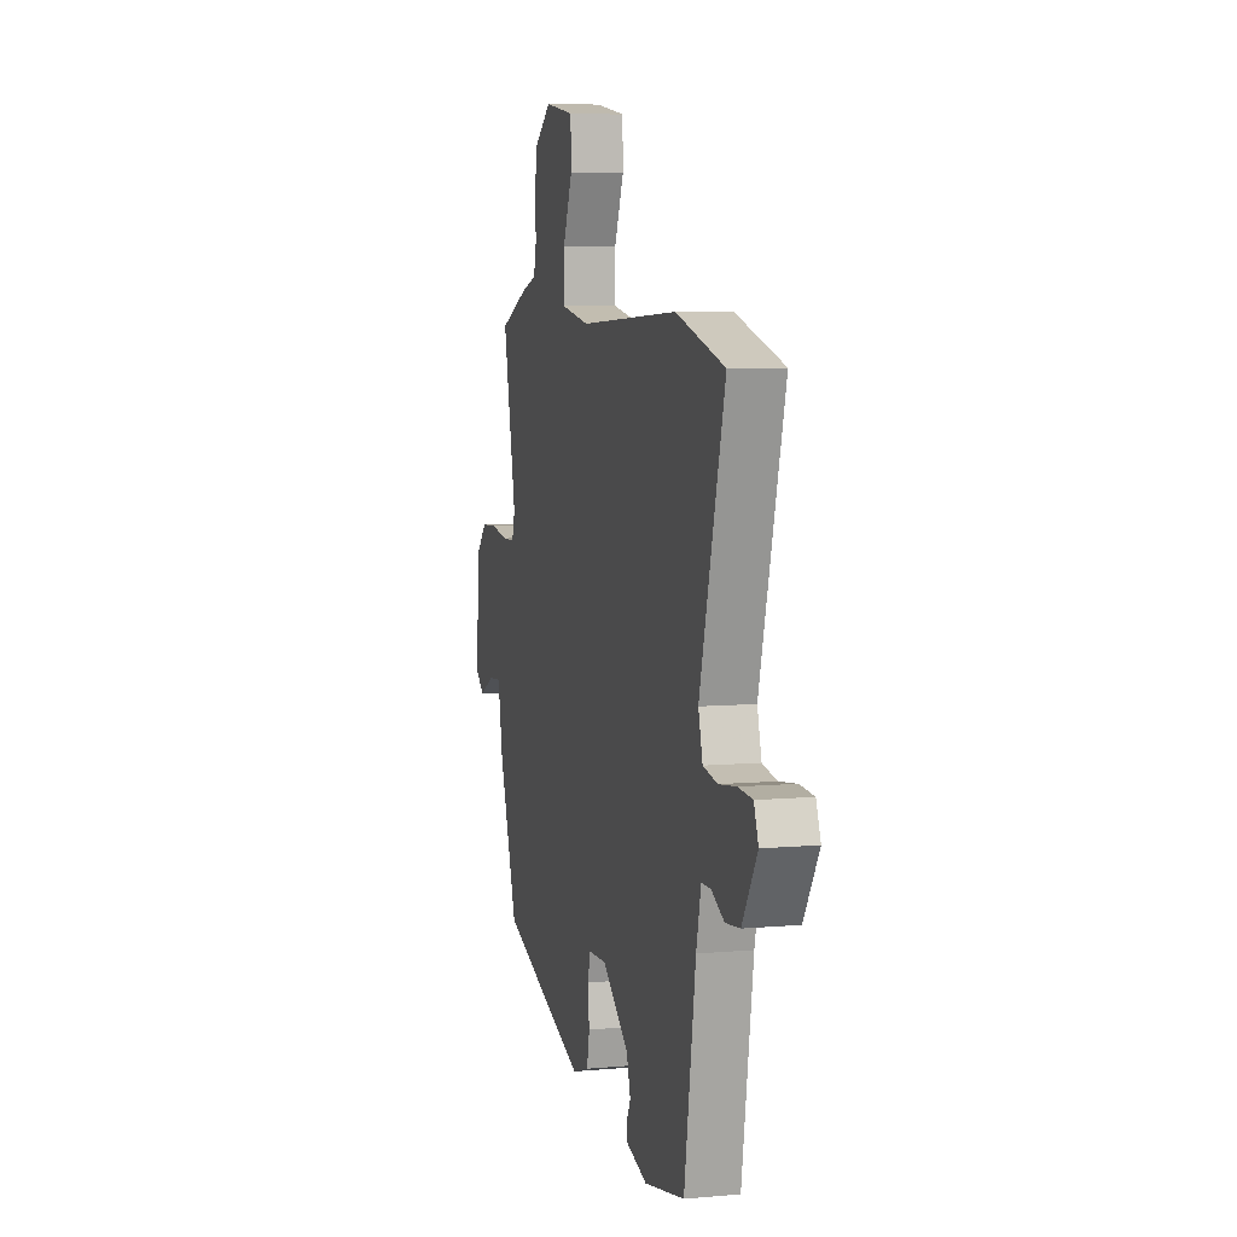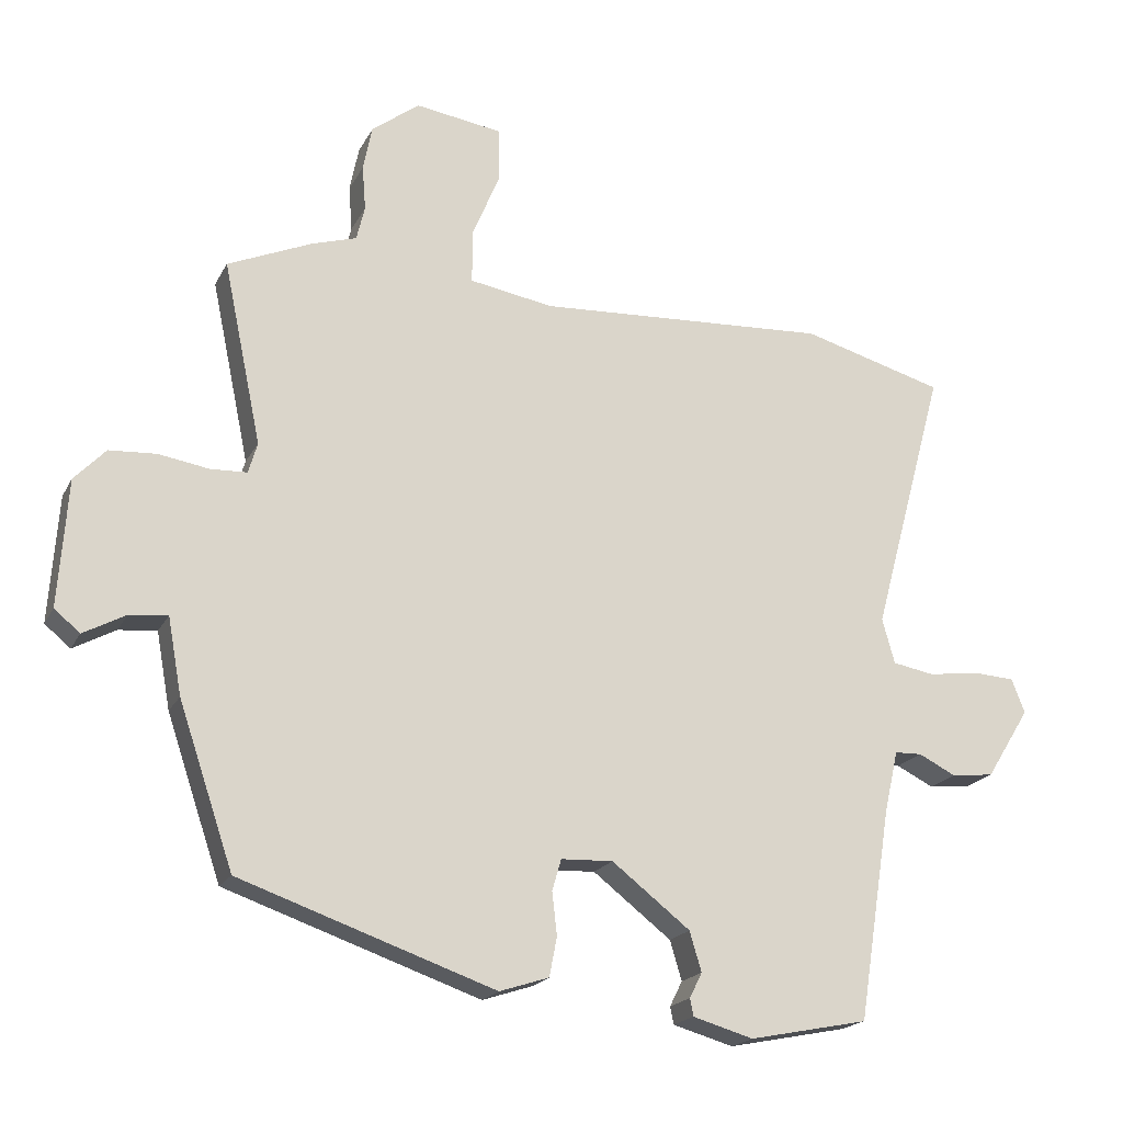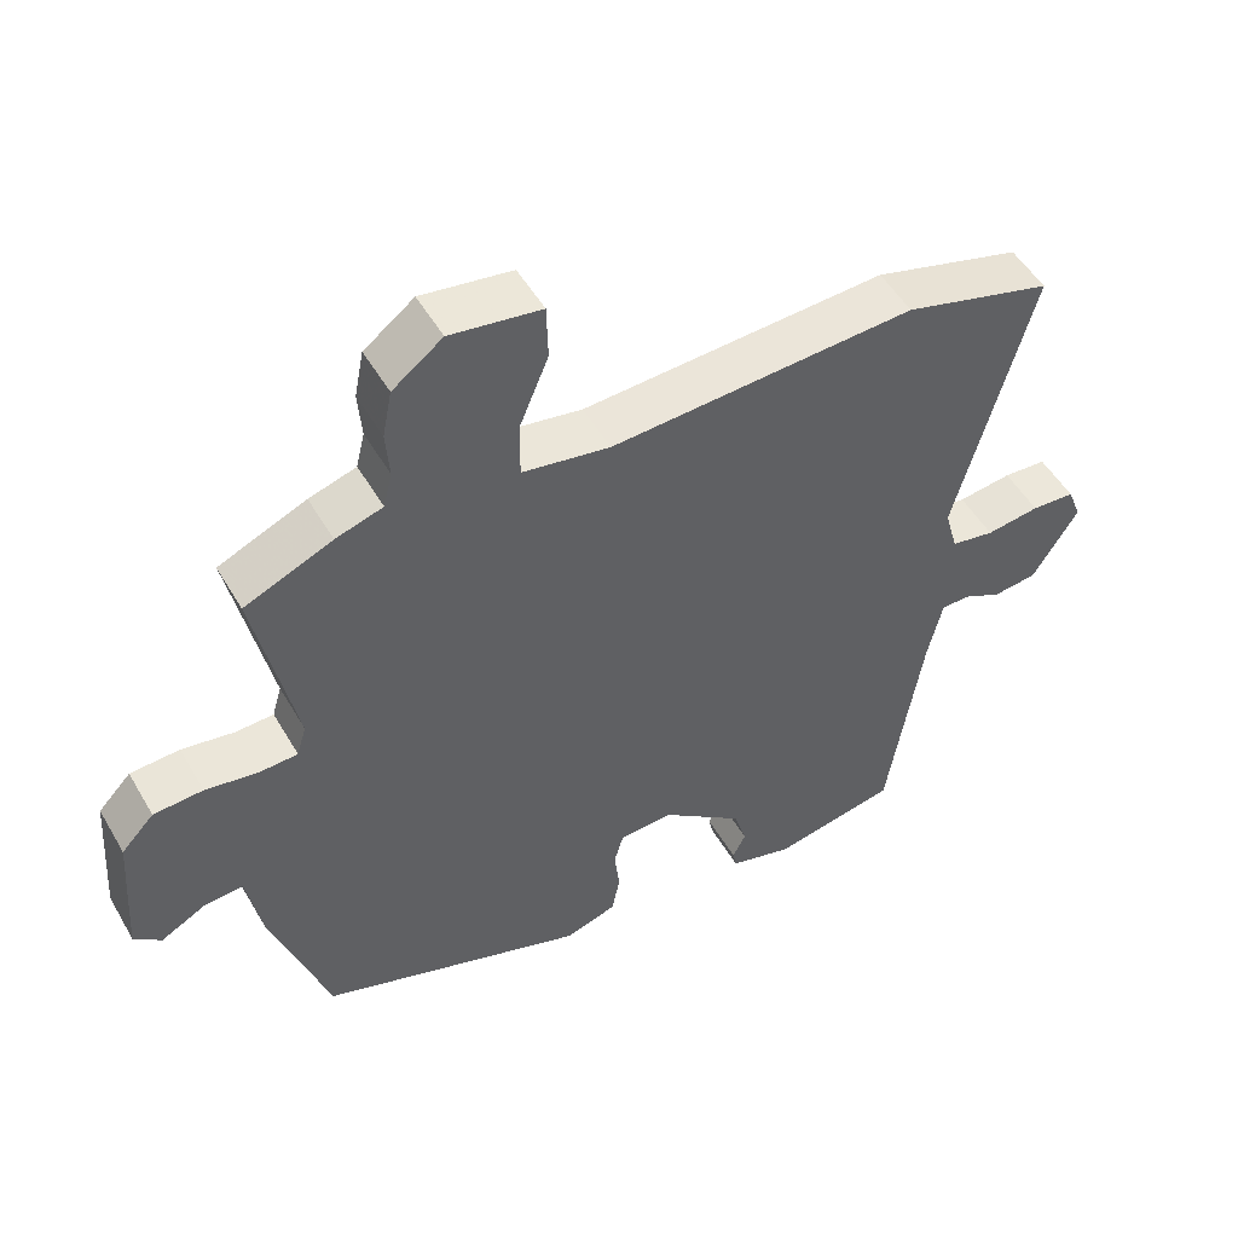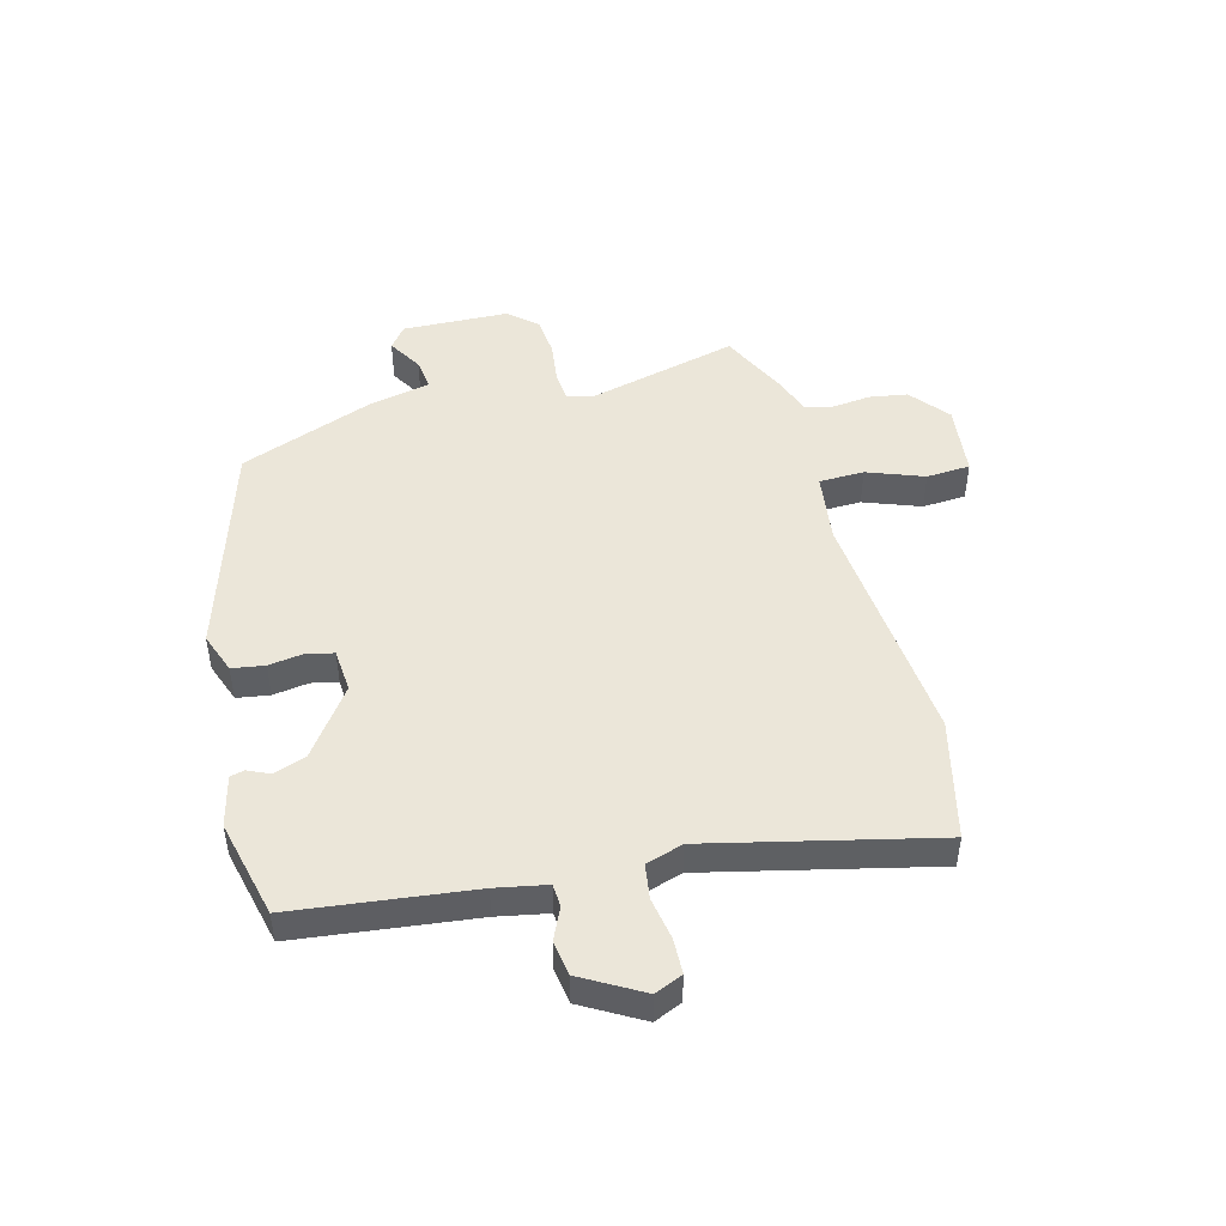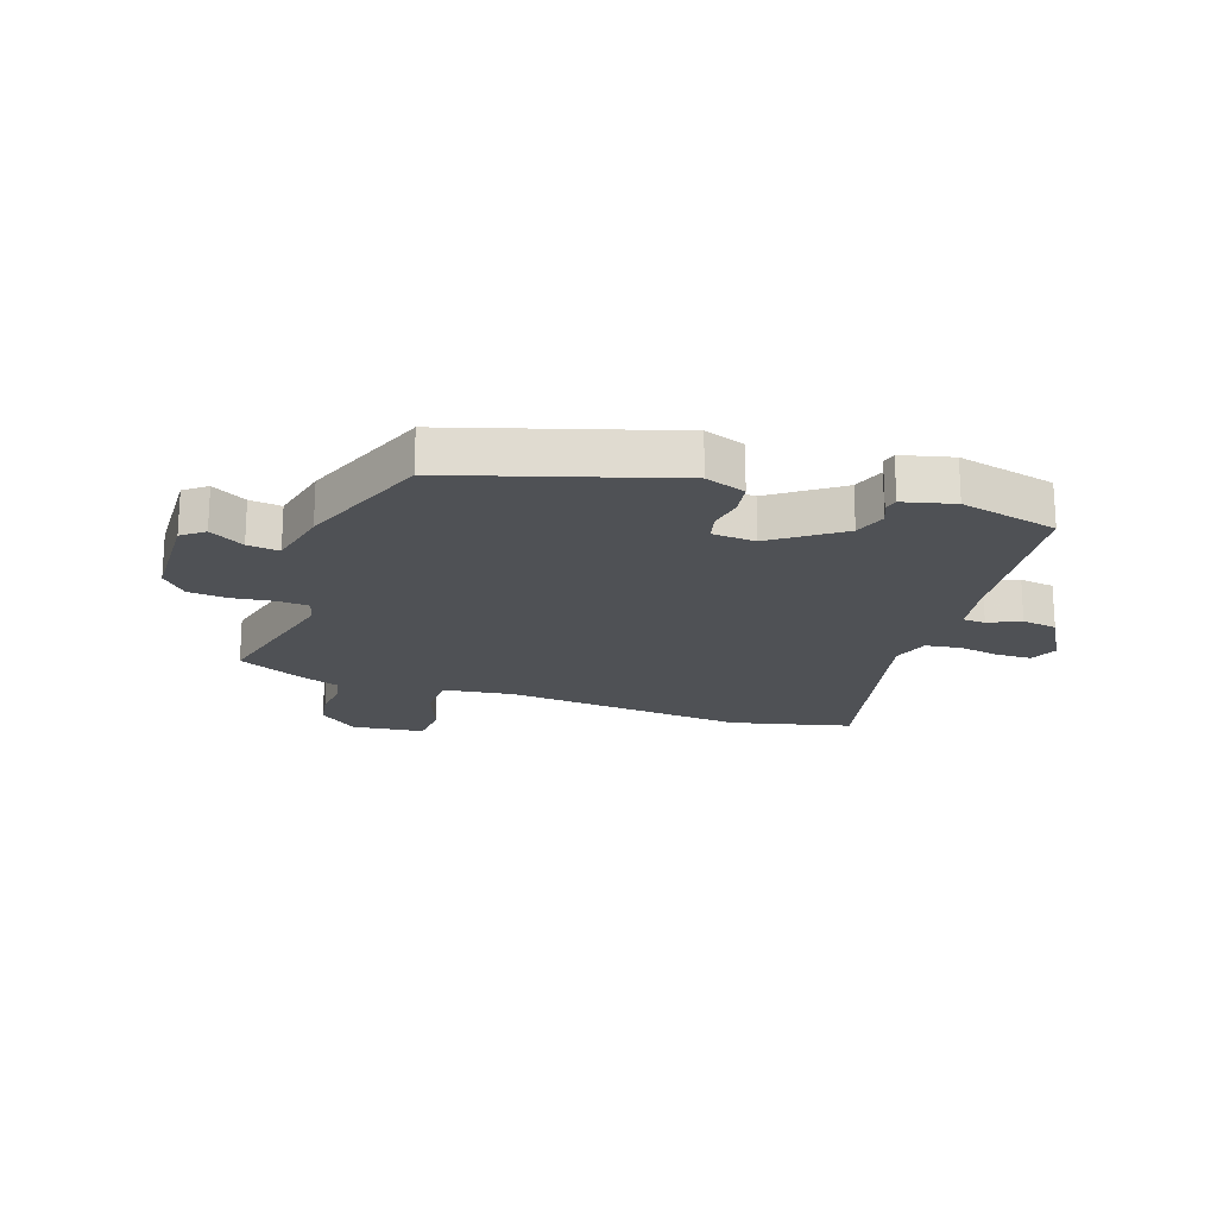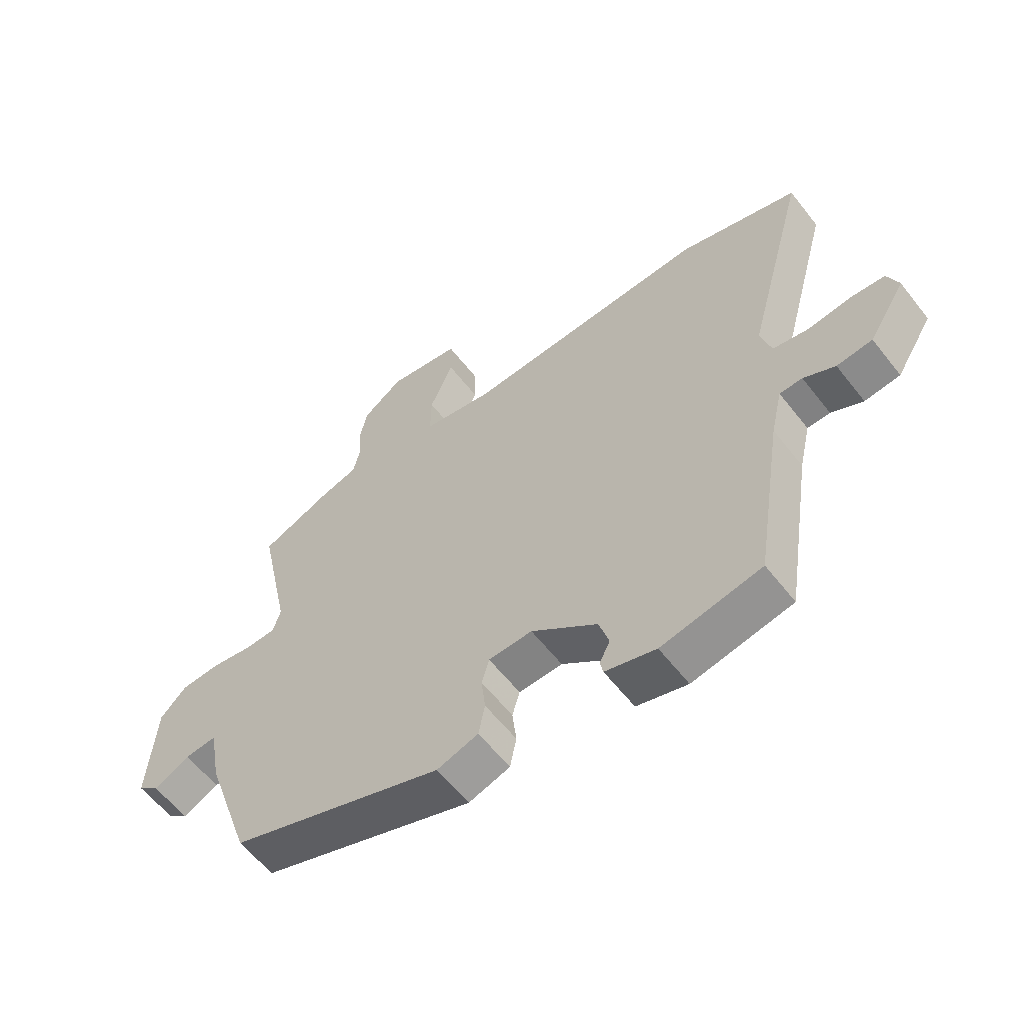
<metadata>
{"format":"obj","ext":"obj","renderer":"f3d","projection":"perspective","resolution":1024,"background":"white","views":[{"elev":6.9,"azim":-104.7,"up":"+Z"},{"elev":-19.3,"azim":159.6,"up":"+Z"},{"elev":51.0,"azim":150.6,"up":"+Z"},{"elev":47.6,"azim":-106.9,"up":"+Y"},{"elev":-19.5,"azim":159.1,"up":"+Y"},{"elev":-59.5,"azim":-142.2,"up":"+Z"}]}
</metadata>
<code>
v 0.506 0.07 0.494
v 0.451 0.07 0.231
v 0.464 0.07 0.187
v 0.517 0.07 0.185
v 0.589 0.07 0.197
v 0.657 0.07 0.193
v 0.702 0.07 0.146
v 0.715 0.07 -0.037
v 0.678 0.07 -0.068
v 0.617 0.07 -0.035
v 0.562 0.07 -0.03
v 0.542 0.07 -0.14
v 0.463 0.07 -0.373
v 0.095 0.07 -0.501
v 0.024 0.07 -0.478
v 0.013 0.07 -0.422
v 0.02 0.07 -0.36
v 0.007 0.07 -0.315
v -0.068 0.07 -0.312
v -0.181 0.07 -0.4
v -0.198 0.07 -0.457
v -0.18 0.07 -0.493
v -0.185 0.07 -0.518
v -0.272 0.07 -0.543
v -0.443 0.07 -0.509
v -0.491 0.07 -0.203
v -0.511 0.07 -0.116
v -0.55 0.07 -0.115
v -0.604 0.07 -0.142
v -0.665 0.07 -0.135
v -0.728 0.07 -0.034
v -0.709 0.07 0.015
v -0.649 0.07 0.019
v -0.575 0.07 0.009
v -0.515 0.07 0.02
v -0.497 0.07 0.085
v -0.602 0.07 0.471
v -0.397 0.07 0.529
v 0.024 0.07 0.507
v 0.145 0.07 0.528
v 0.144 0.07 0.606
v 0.104 0.07 0.702
v 0.106 0.07 0.778
v 0.231 0.07 0.797
v 0.3 0.07 0.745
v 0.313 0.07 0.68
v 0.308 0.07 0.615
v 0.32 0.07 0.566
v 0.385 0.07 0.546
v 0.506 0 0.494
v 0.451 0 0.231
v 0.464 0 0.187
v 0.517 0 0.185
v 0.589 0 0.197
v 0.657 0 0.193
v 0.702 0 0.146
v 0.715 0 -0.037
v 0.678 0 -0.068
v 0.617 0 -0.035
v 0.562 0 -0.03
v 0.542 0 -0.14
v 0.463 0 -0.373
v 0.095 0 -0.501
v 0.024 0 -0.478
v 0.013 0 -0.422
v 0.02 0 -0.36
v 0.007 0 -0.315
v -0.068 0 -0.312
v -0.181 0 -0.4
v -0.198 0 -0.457
v -0.18 0 -0.493
v -0.185 0 -0.518
v -0.272 0 -0.543
v -0.443 0 -0.509
v -0.491 0 -0.203
v -0.511 0 -0.116
v -0.55 0 -0.115
v -0.604 0 -0.142
v -0.665 0 -0.135
v -0.728 0 -0.034
v -0.709 0 0.015
v -0.649 0 0.019
v -0.575 0 0.009
v -0.515 0 0.02
v -0.497 0 0.085
v -0.602 0 0.471
v -0.397 0 0.529
v 0.024 0 0.507
v 0.145 0 0.528
v 0.144 0 0.606
v 0.104 0 0.702
v 0.106 0 0.778
v 0.231 0 0.797
v 0.3 0 0.745
v 0.313 0 0.68
v 0.308 0 0.615
v 0.32 0 0.566
v 0.385 0 0.546
f 48 49 1 2
f 44 45 46 47
f 44 47 48
f 41 42 43 44
f 40 41 44 48
f 36 37 38 39
f 35 36 39 40
f 31 32 33 34
f 31 34 35
f 28 29 30 31
f 27 28 31 35
f 26 27 35 40
f 21 22 23 24
f 20 21 24 25
f 19 20 25 26
f 14 15 16 17
f 14 17 18
f 11 12 13 14
f 11 14 18
f 7 8 9 10
f 7 10 11
f 4 5 6 7
f 3 4 7 11
f 40 48 2 3
f 18 19 26 40
f 3 11 18 40
f 51 50 98 97
f 96 95 94 93
f 97 96 93
f 93 92 91 90
f 97 93 90 89
f 88 87 86 85
f 89 88 85 84
f 83 82 81 80
f 84 83 80
f 80 79 78 77
f 84 80 77 76
f 89 84 76 75
f 73 72 71 70
f 74 73 70 69
f 75 74 69 68
f 66 65 64 63
f 67 66 63
f 63 62 61 60
f 67 63 60
f 59 58 57 56
f 60 59 56
f 56 55 54 53
f 60 56 53 52
f 52 51 97 89
f 89 75 68 67
f 89 67 60 52
f 1 50 51 2
f 2 51 52 3
f 3 52 53 4
f 4 53 54 5
f 5 54 55 6
f 6 55 56 7
f 7 56 57 8
f 8 57 58 9
f 9 58 59 10
f 10 59 60 11
f 11 60 61 12
f 12 61 62 13
f 13 62 63 14
f 14 63 64 15
f 15 64 65 16
f 16 65 66 17
f 17 66 67 18
f 18 67 68 19
f 19 68 69 20
f 20 69 70 21
f 21 70 71 22
f 22 71 72 23
f 23 72 73 24
f 24 73 74 25
f 25 74 75 26
f 26 75 76 27
f 27 76 77 28
f 28 77 78 29
f 29 78 79 30
f 30 79 80 31
f 31 80 81 32
f 32 81 82 33
f 33 82 83 34
f 34 83 84 35
f 35 84 85 36
f 36 85 86 37
f 37 86 87 38
f 38 87 88 39
f 39 88 89 40
f 40 89 90 41
f 41 90 91 42
f 42 91 92 43
f 43 92 93 44
f 44 93 94 45
f 45 94 95 46
f 46 95 96 47
f 47 96 97 48
f 48 97 98 49
f 49 98 50 1

</code>
